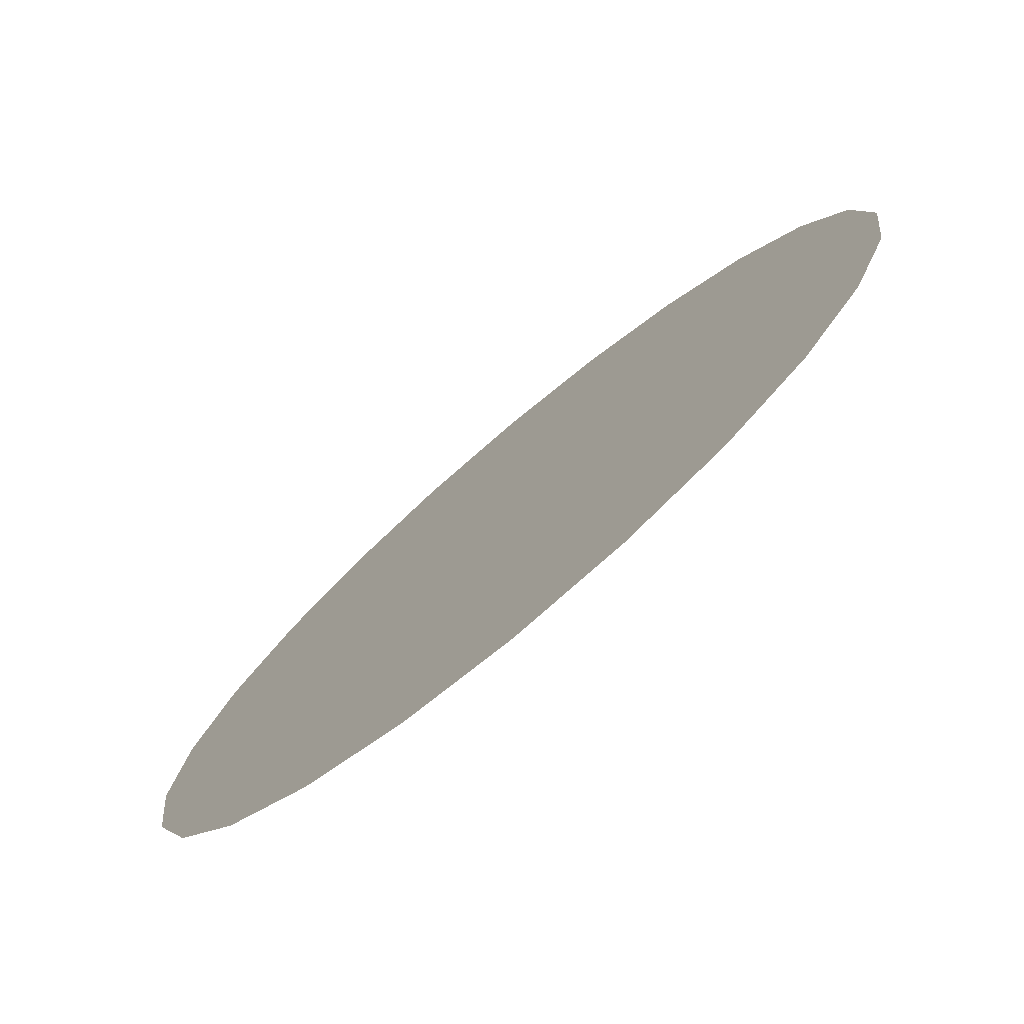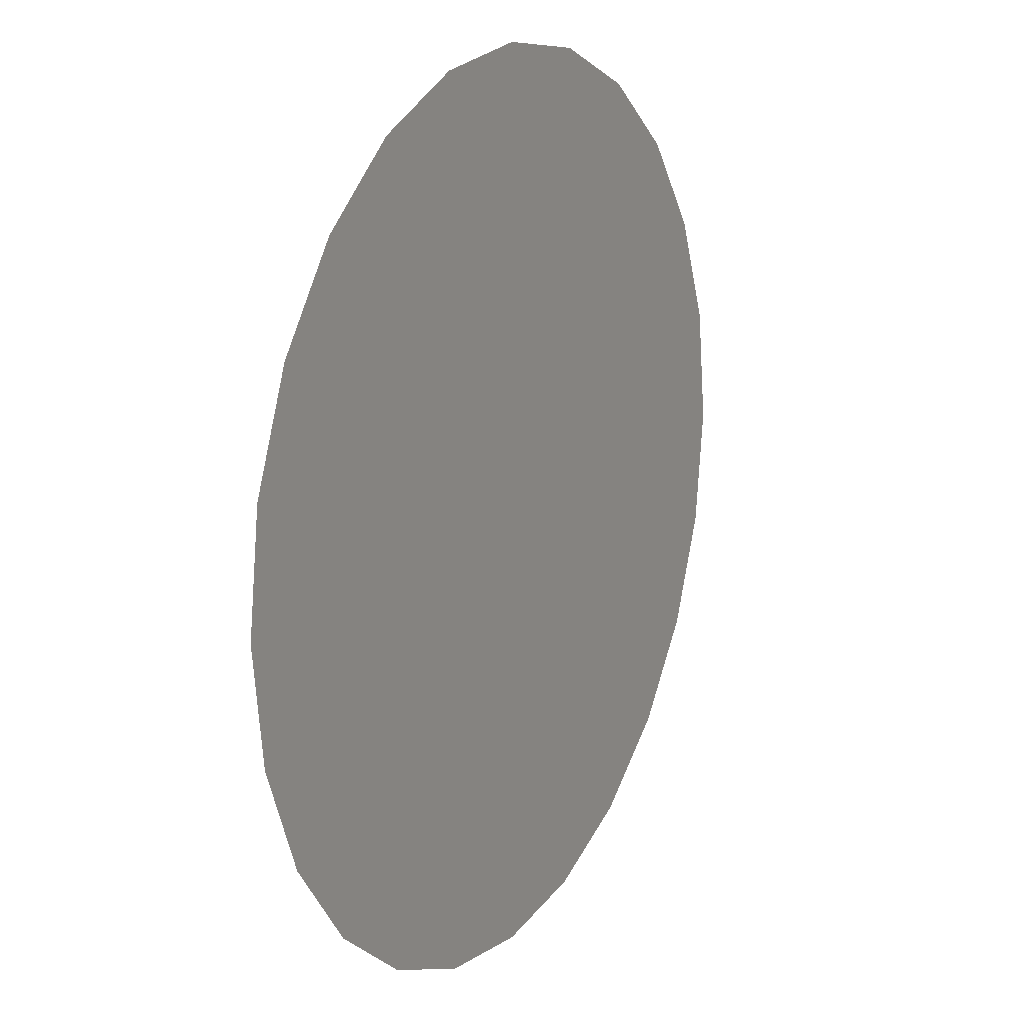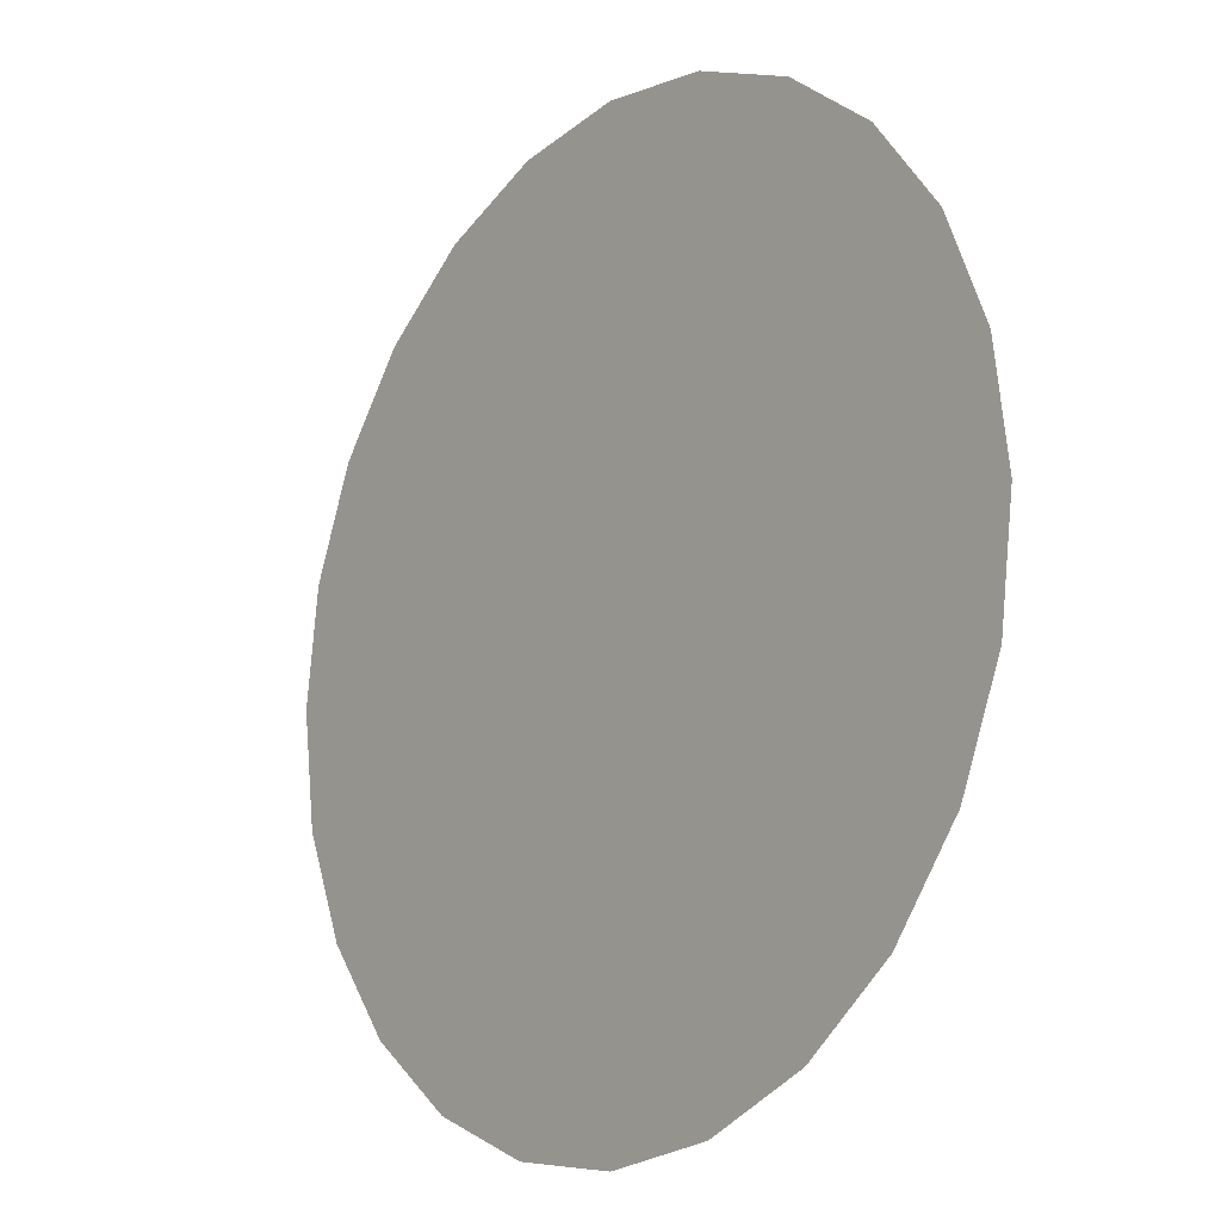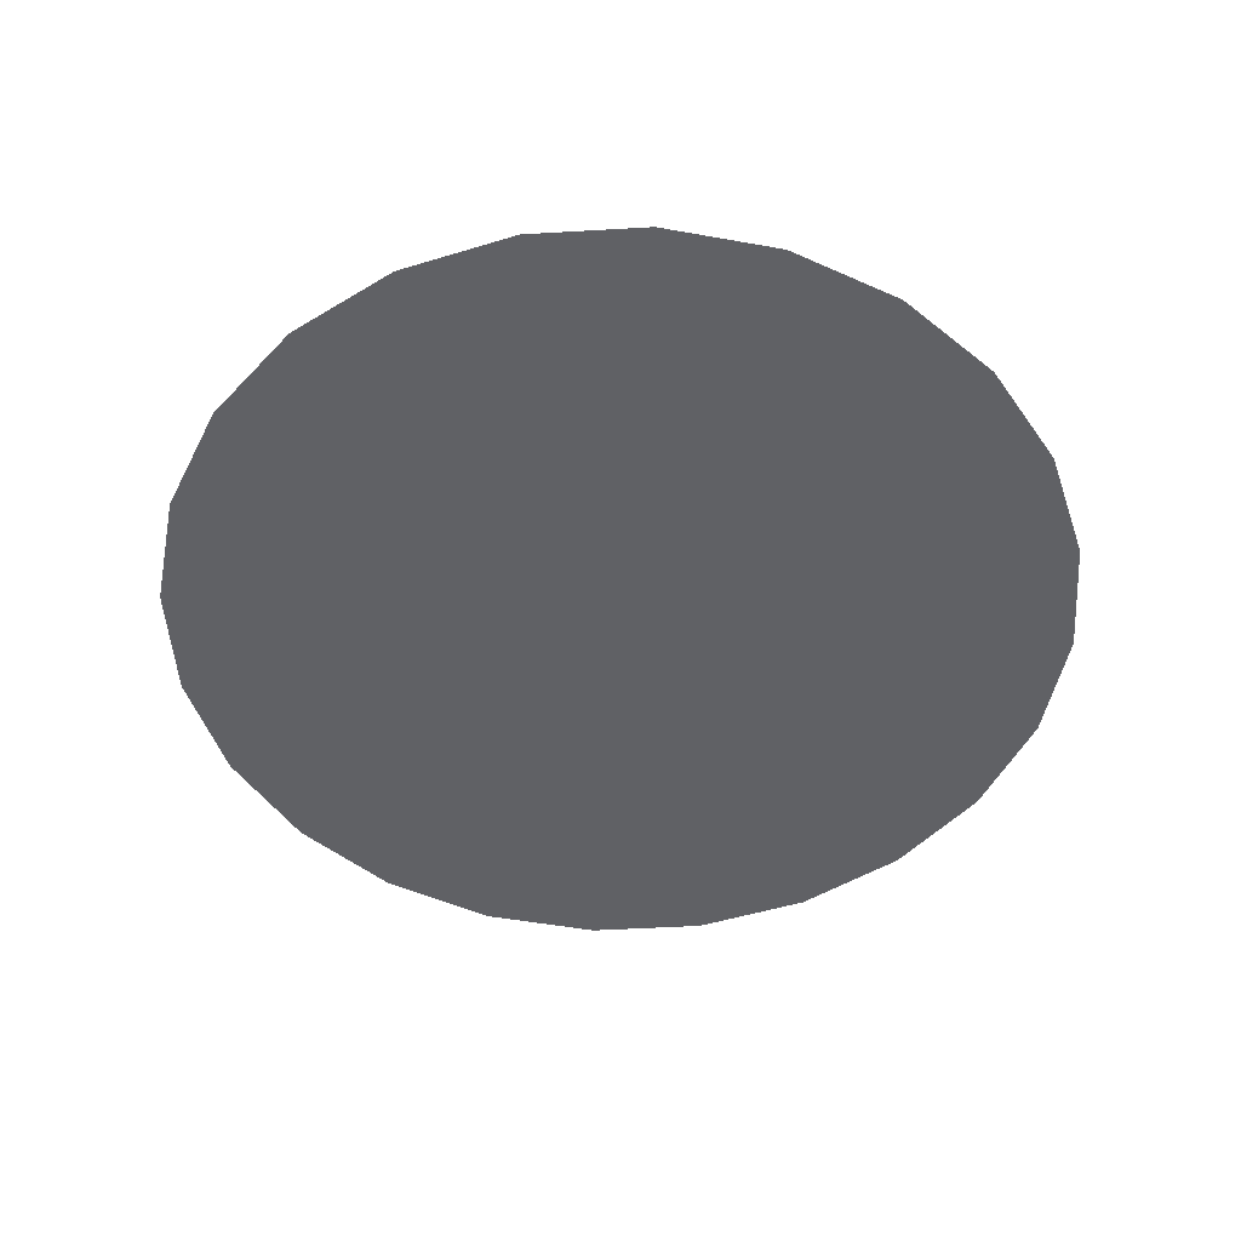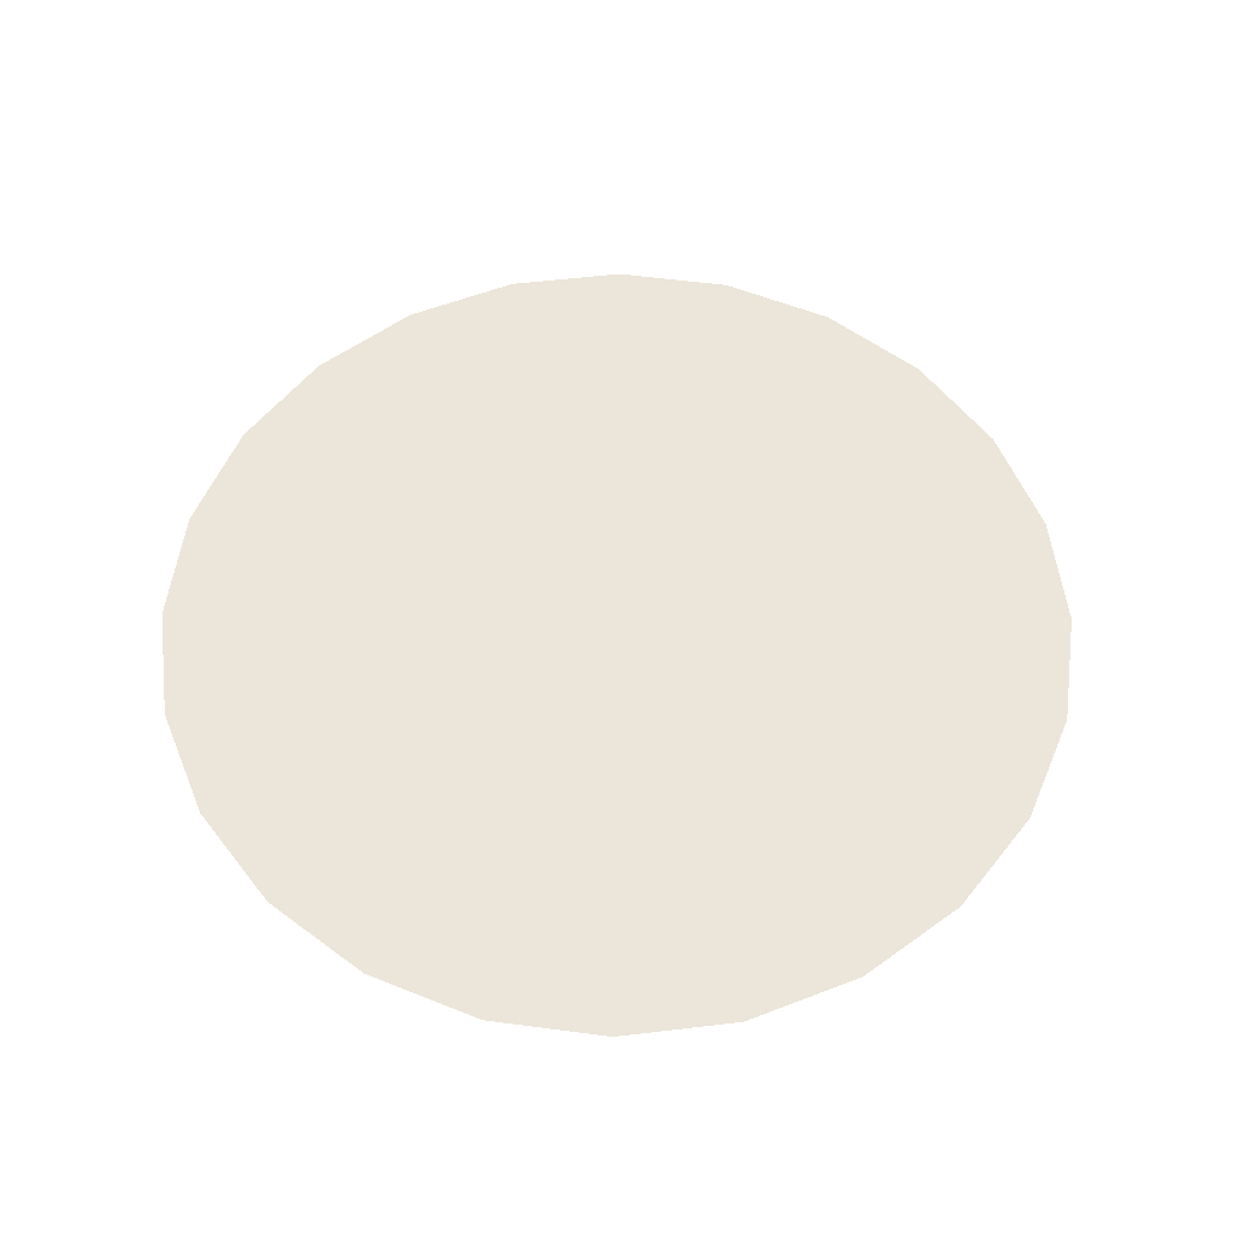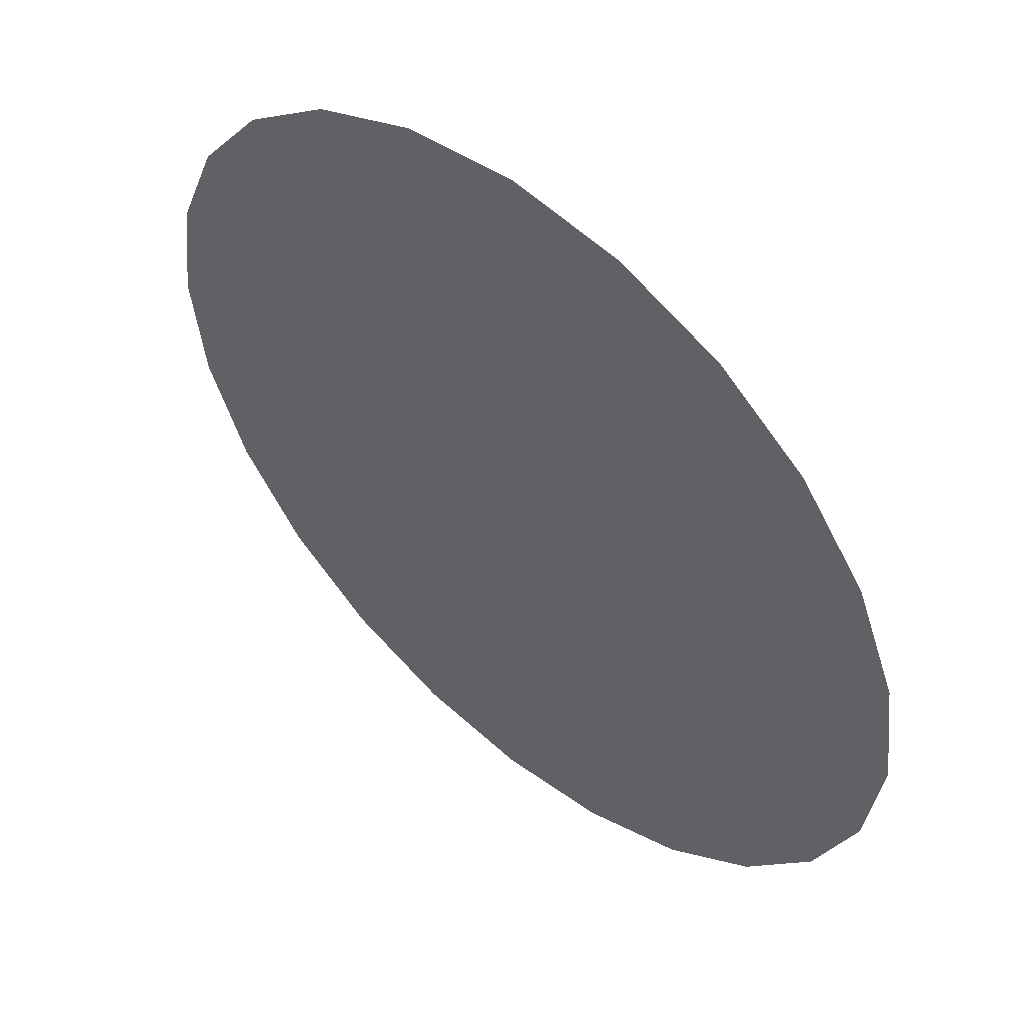
<metadata>
{"format":"obj","ext":"obj","renderer":"f3d","projection":"perspective","resolution":1024,"background":"white","views":[{"elev":-77.0,"azim":-139.9,"up":"+Y"},{"elev":15.9,"azim":118.4,"up":"+Y"},{"elev":-15.2,"azim":51.3,"up":"+Y"},{"elev":-49.4,"azim":-63.8,"up":"+Z"},{"elev":56.1,"azim":-59.6,"up":"+Z"},{"elev":52.3,"azim":41.4,"up":"+Y"}]}
</metadata>
<code>
o mesh67/mesh67-geometry/material_2/component_4#mesh67-geometry
v 0.1109 0.8387 0.03676
v 0.1109 0.8189 0.03676
v 0.1084 0.8377 0.03676
v 0.1136 0.8391 0.03676
v 0.1136 0.8186 0.03676
v 0.1109 0.8387 0.03676
v 0.1162 0.8387 0.03676
v 0.1162 0.8189 0.03676
v 0.1136 0.8391 0.03676
v 0.1187 0.8377 0.03676
v 0.1187 0.8199 0.03676
v 0.1162 0.8387 0.03676
v 0.1109 0.8189 0.03676
v 0.1084 0.8199 0.03676
v 0.1084 0.8377 0.03676
v 0.1136 0.8186 0.03676
v 0.1109 0.8189 0.03676
v 0.1109 0.8387 0.03676
v 0.1162 0.8189 0.03676
v 0.1136 0.8186 0.03676
v 0.1136 0.8391 0.03676
v 0.1187 0.8199 0.03676
v 0.1162 0.8189 0.03676
v 0.1162 0.8387 0.03676
v 0.1208 0.8216 0.03676
v 0.1187 0.8199 0.03676
v 0.1187 0.8377 0.03676
v 0.1208 0.8361 0.03676
v 0.1208 0.8216 0.03676
v 0.1187 0.8377 0.03676
v 0.1084 0.8377 0.03676
v 0.1084 0.8199 0.03676
v 0.1063 0.8361 0.03676
v 0.1224 0.8237 0.03676
v 0.1208 0.8216 0.03676
v 0.1208 0.8361 0.03676
v 0.1224 0.834 0.03676
v 0.1224 0.8237 0.03676
v 0.1208 0.8361 0.03676
v 0.1033 0.8288 0.03676
v 0.1037 0.8315 0.03676
v 0.1037 0.8262 0.03676
v 0.1047 0.834 0.03676
v 0.1037 0.8262 0.03676
v 0.1037 0.8315 0.03676
v 0.1063 0.8361 0.03676
v 0.1063 0.8216 0.03676
v 0.1047 0.834 0.03676
v 0.1084 0.8199 0.03676
v 0.1063 0.8216 0.03676
v 0.1063 0.8361 0.03676
v 0.1235 0.8262 0.03676
v 0.1224 0.8237 0.03676
v 0.1224 0.834 0.03676
v 0.1235 0.8315 0.03676
v 0.1235 0.8262 0.03676
v 0.1224 0.834 0.03676
v 0.1238 0.8288 0.03676
v 0.1235 0.8262 0.03676
v 0.1235 0.8315 0.03676
v 0.1047 0.8237 0.03676
v 0.1037 0.8262 0.03676
v 0.1047 0.834 0.03676
v 0.1063 0.8216 0.03676
v 0.1047 0.8237 0.03676
v 0.1047 0.834 0.03676
v 0.1084 0.8377 0.03676
v 0.1109 0.8189 0.03676
v 0.1109 0.8387 0.03676
v 0.1109 0.8387 0.03676
v 0.1136 0.8186 0.03676
v 0.1136 0.8391 0.03676
v 0.1136 0.8391 0.03676
v 0.1162 0.8189 0.03676
v 0.1162 0.8387 0.03676
v 0.1162 0.8387 0.03676
v 0.1187 0.8199 0.03676
v 0.1187 0.8377 0.03676
v 0.1084 0.8377 0.03676
v 0.1084 0.8199 0.03676
v 0.1109 0.8189 0.03676
v 0.1109 0.8387 0.03676
v 0.1109 0.8189 0.03676
v 0.1136 0.8186 0.03676
v 0.1136 0.8391 0.03676
v 0.1136 0.8186 0.03676
v 0.1162 0.8189 0.03676
v 0.1162 0.8387 0.03676
v 0.1162 0.8189 0.03676
v 0.1187 0.8199 0.03676
v 0.1187 0.8377 0.03676
v 0.1187 0.8199 0.03676
v 0.1208 0.8216 0.03676
v 0.1187 0.8377 0.03676
v 0.1208 0.8216 0.03676
v 0.1208 0.8361 0.03676
v 0.1063 0.8361 0.03676
v 0.1084 0.8199 0.03676
v 0.1084 0.8377 0.03676
v 0.1208 0.8361 0.03676
v 0.1208 0.8216 0.03676
v 0.1224 0.8237 0.03676
v 0.1208 0.8361 0.03676
v 0.1224 0.8237 0.03676
v 0.1224 0.834 0.03676
v 0.1037 0.8262 0.03676
v 0.1037 0.8315 0.03676
v 0.1033 0.8288 0.03676
v 0.1037 0.8315 0.03676
v 0.1037 0.8262 0.03676
v 0.1047 0.834 0.03676
v 0.1047 0.834 0.03676
v 0.1063 0.8216 0.03676
v 0.1063 0.8361 0.03676
v 0.1063 0.8361 0.03676
v 0.1063 0.8216 0.03676
v 0.1084 0.8199 0.03676
v 0.1224 0.834 0.03676
v 0.1224 0.8237 0.03676
v 0.1235 0.8262 0.03676
v 0.1224 0.834 0.03676
v 0.1235 0.8262 0.03676
v 0.1235 0.8315 0.03676
v 0.1235 0.8315 0.03676
v 0.1235 0.8262 0.03676
v 0.1238 0.8288 0.03676
v 0.1047 0.834 0.03676
v 0.1037 0.8262 0.03676
v 0.1047 0.8237 0.03676
v 0.1047 0.834 0.03676
v 0.1047 0.8237 0.03676
v 0.1063 0.8216 0.03676
f 1 2 3
f 4 5 6
f 7 8 9
f 10 11 12
f 13 14 15
f 16 17 18
f 19 20 21
f 22 23 24
f 25 26 27
f 28 29 30
f 31 32 33
f 34 35 36
f 37 38 39
f 40 41 42
f 43 44 45
f 46 47 48
f 49 50 51
f 52 53 54
f 55 56 57
f 58 59 60
f 61 62 63
f 64 65 66
f 67 68 69
f 70 71 72
f 73 74 75
f 76 77 78
f 79 80 81
f 82 83 84
f 85 86 87
f 88 89 90
f 91 92 93
f 94 95 96
f 97 98 99
f 100 101 102
f 103 104 105
f 106 107 108
f 109 110 111
f 112 113 114
f 115 116 117
f 118 119 120
f 121 122 123
f 124 125 126
f 127 128 129
f 130 131 132

</code>
